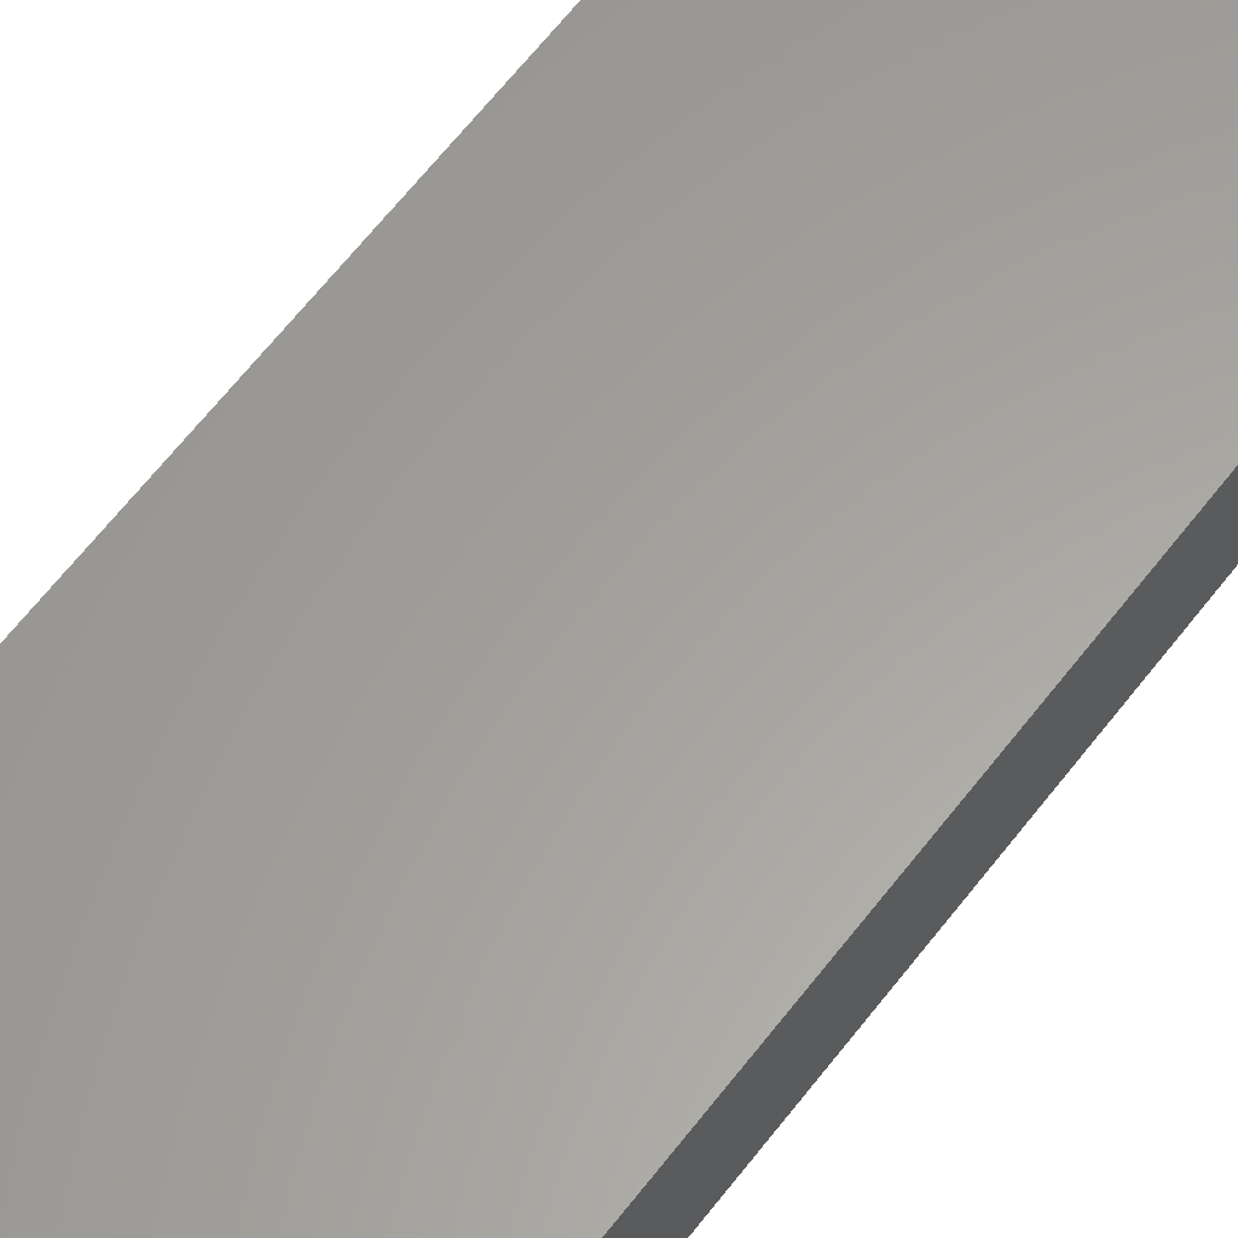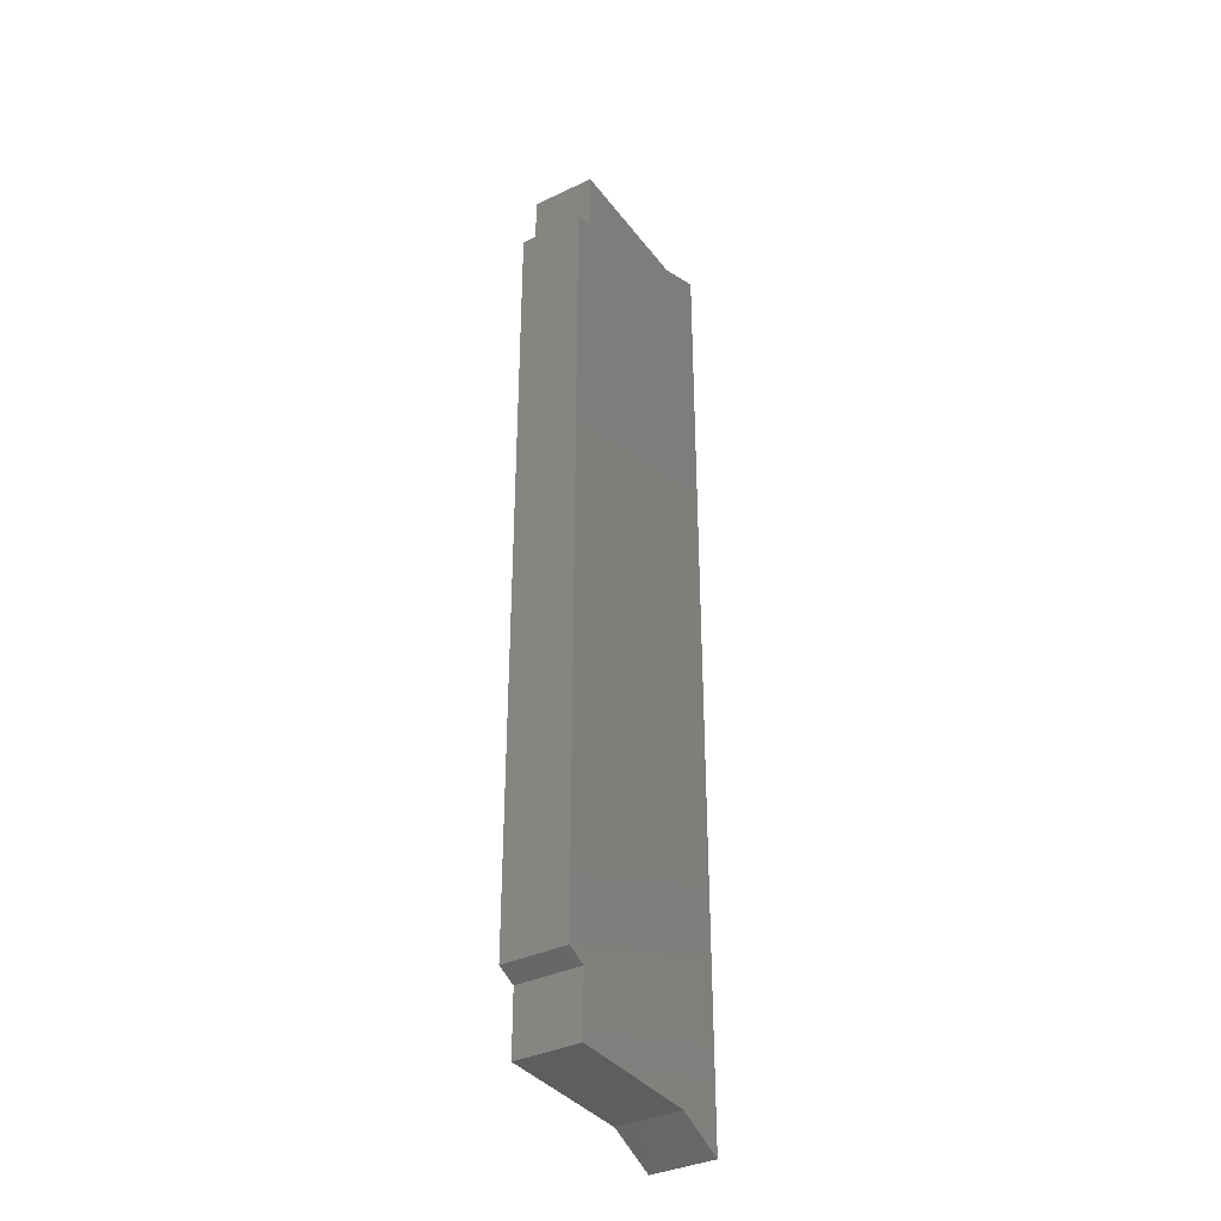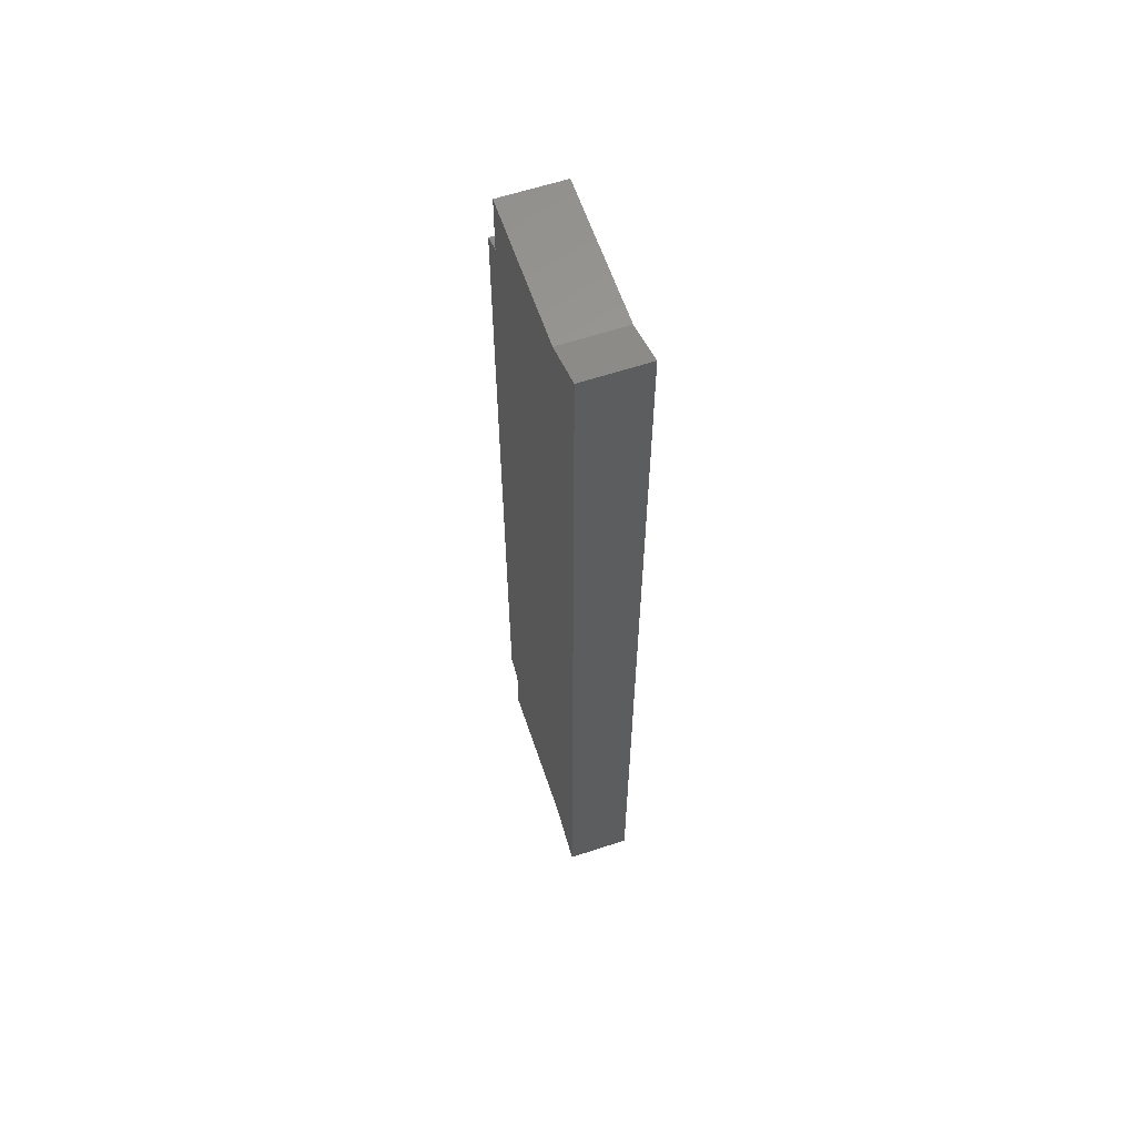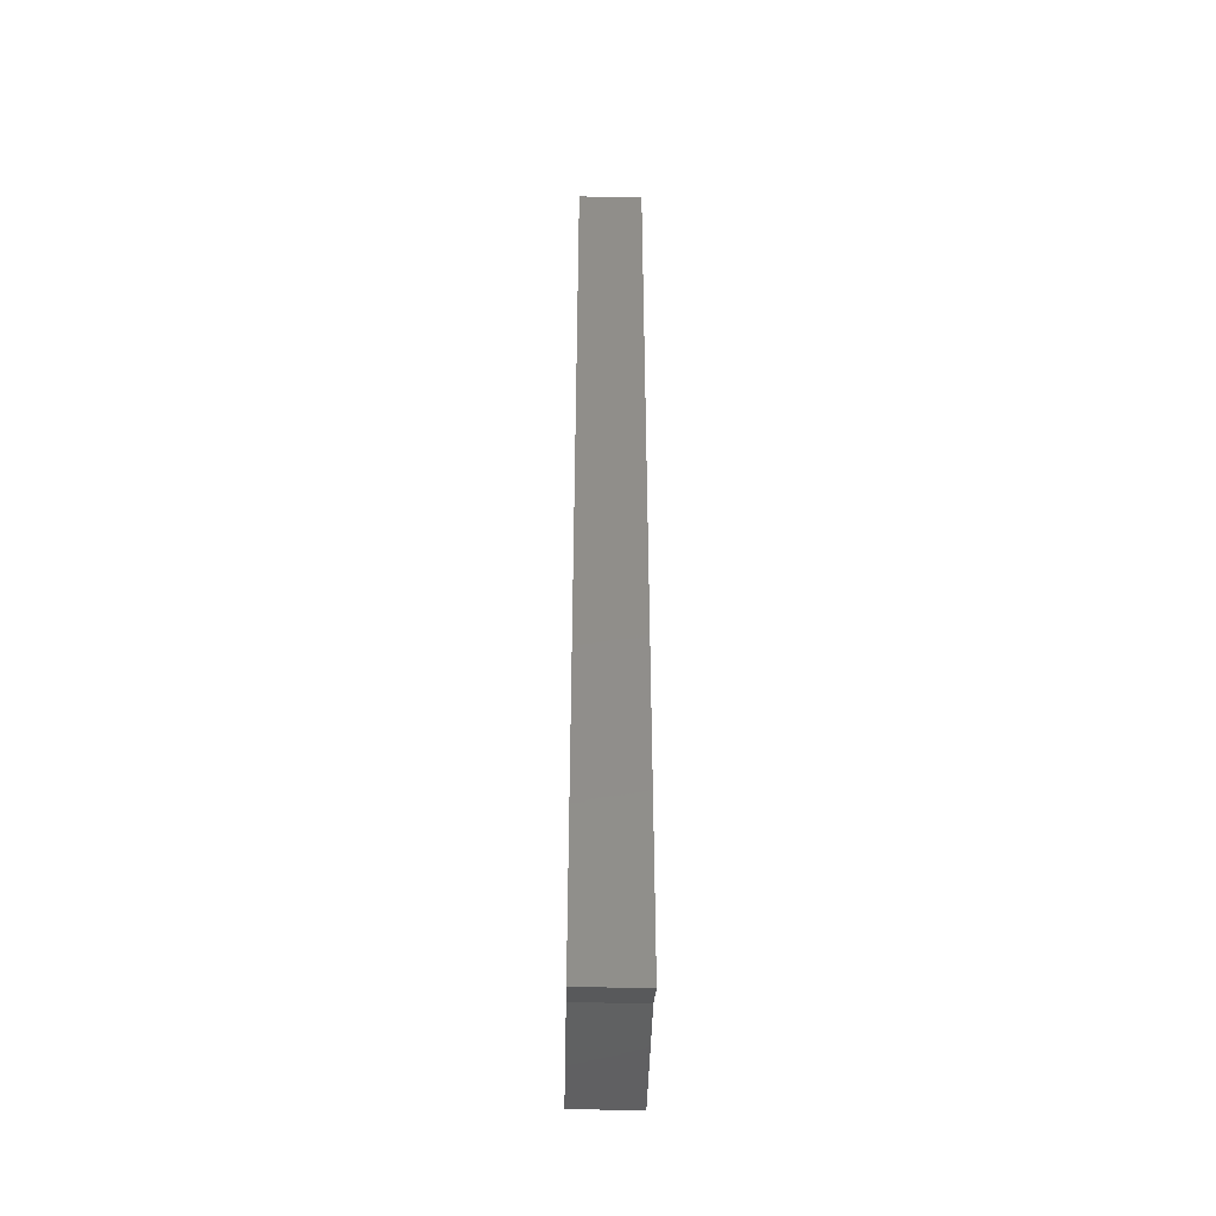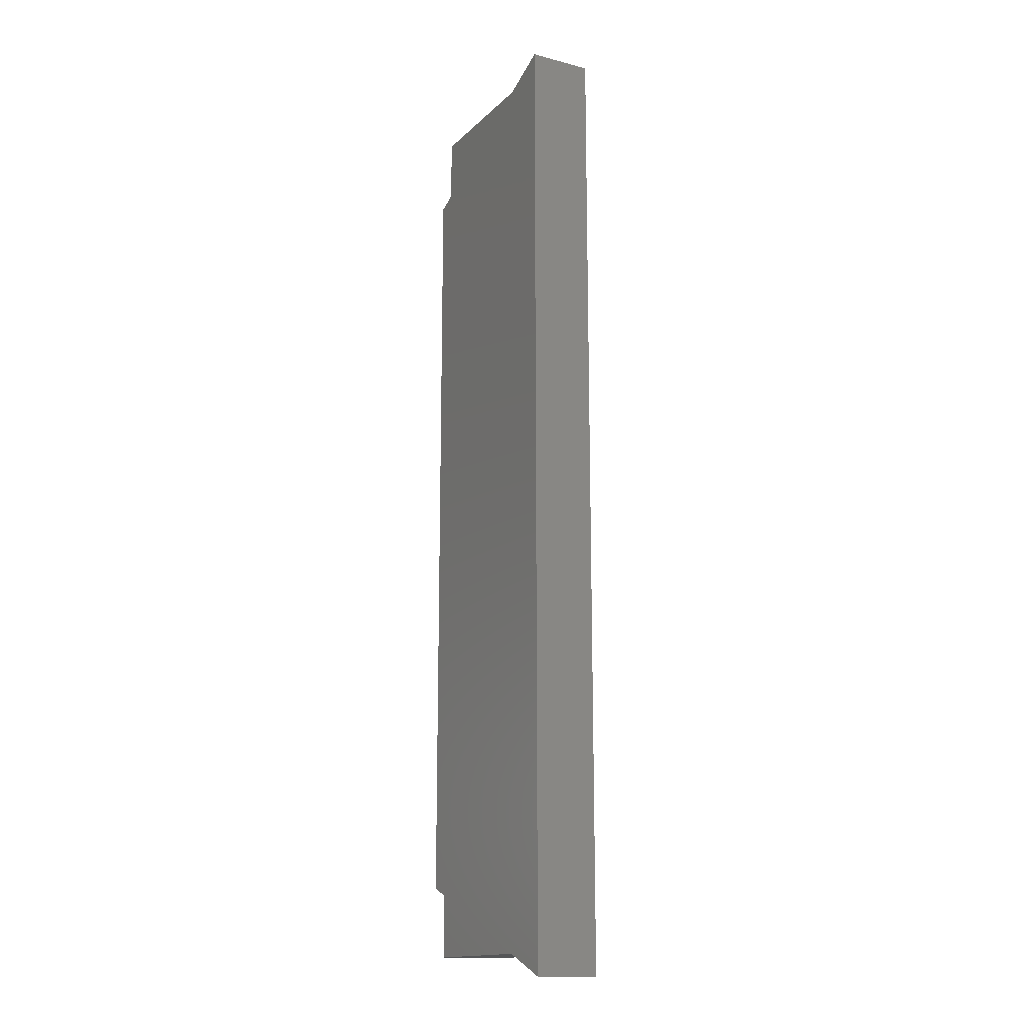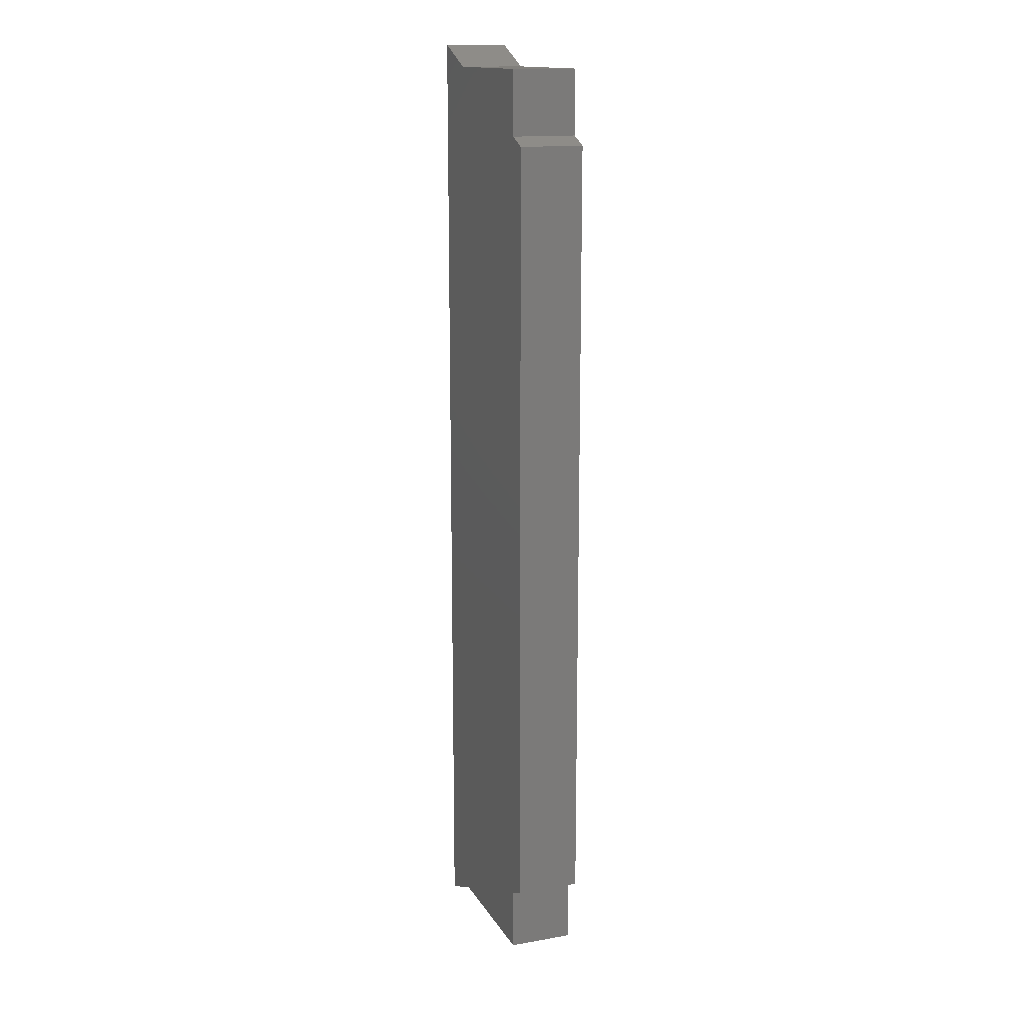
<metadata>
{"format":"stl","ext":"stl","renderer":"f3d","projection":"perspective","resolution":1024,"background":"white","views":[{"elev":61.4,"azim":37.0,"up":"+Z"},{"elev":-36.2,"azim":-58.0,"up":"+Y"},{"elev":61.2,"azim":71.4,"up":"+Y"},{"elev":-44.6,"azim":88.7,"up":"+Y"},{"elev":-15.5,"azim":61.3,"up":"+Y"},{"elev":14.8,"azim":-110.5,"up":"+Y"}]}
</metadata>
<code>
# stl→obj: 42 verts, 80 faces
v -0.01217 -0.9203 -0.01587
v -0.03228 -0.9116 0.03175
v -0.03228 -0.9116 -0.01587
v -0.01217 -0.9203 0.03175
v -0.03228 -0.9116 -0.03175
v -0.01217 -0.9203 -0.03175
v -0.01217 -0.9825 -0.01587
v -0.01217 -0.9825 0.03175
v 0.1656 -0.9825 0.03175
v 0.1332 -0.9825 0.03175
v 0.185 -1.005 0.03175
v -0.01217 -0.7307 0.03175
v 0.1656 -0.7307 0.03175
v 0.1656 -0.3159 0.03175
v -0.01217 -0.3159 0.03175
v -0.01217 -0.127 0.03175
v -0.03228 -0.1356 0.03175
v 0.185 -0.0425 0.03175
v 0.1348 -0.06402 0.03175
v 0.1656 -0.06402 0.03175
v -0.03228 -0.1356 -0.01587
v -0.01217 -0.9825 -0.03175
v 0.1656 -0.9825 -0.03175
v 0.185 -1.005 -0.03175
v 0.1332 -0.9825 -0.03175
v -0.01217 -0.7307 -0.03175
v 0.1656 -0.7307 -0.03175
v 0.1656 -0.3159 -0.03175
v -0.01217 -0.3159 -0.03175
v -0.01217 -0.127 -0.03175
v -0.03228 -0.1356 -0.03175
v 0.185 -0.0425 -0.03175
v 0.1656 -0.06402 -0.03175
v 0.1348 -0.06402 -0.03175
v 0.1332 -0.9825 -0.01587
v -0.01217 -0.127 -0.01587
v 0.1348 -0.06402 -0.01587
v 0.185 -0.0425 -0.01587
v 0.185 -1.005 -0.01587
v -0.01217 -0.06402 0.03175
v -0.01217 -0.06402 -0.01587
v -0.01217 -0.06402 -0.03175
f 1 2 3
f 1 4 2
f 1 3 5
f 1 5 6
f 7 4 1
f 7 8 4
f 9 10 11
f 12 2 4
f 13 9 11
f 14 12 13
f 14 15 12
f 16 17 15
f 18 19 20
f 18 20 14
f 17 2 12
f 17 12 15
f 11 18 14
f 11 14 13
f 3 17 21
f 3 2 17
f 7 1 6
f 7 6 22
f 23 24 25
f 26 6 5
f 27 24 23
f 28 27 26
f 28 26 29
f 30 29 31
f 32 33 34
f 32 28 33
f 31 26 5
f 31 29 26
f 24 28 32
f 24 27 28
f 3 21 31
f 3 31 5
f 35 8 7
f 35 10 8
f 10 4 8
f 21 16 36
f 21 17 16
f 16 15 14
f 19 16 14
f 20 19 14
f 37 18 38
f 37 19 18
f 38 11 39
f 38 18 11
f 39 10 35
f 39 11 10
f 13 12 4
f 13 4 10
f 13 10 9
f 35 7 22
f 35 22 25
f 25 22 6
f 21 36 30
f 21 30 31
f 30 28 29
f 34 28 30
f 33 28 34
f 37 38 32
f 37 32 34
f 38 39 24
f 38 24 32
f 39 35 25
f 39 25 24
f 27 6 26
f 27 25 6
f 27 23 25
f 36 40 41
f 36 16 40
f 19 40 16
f 41 19 37
f 41 40 19
f 36 41 42
f 36 42 30
f 34 30 42
f 41 37 34
f 41 34 42

</code>
